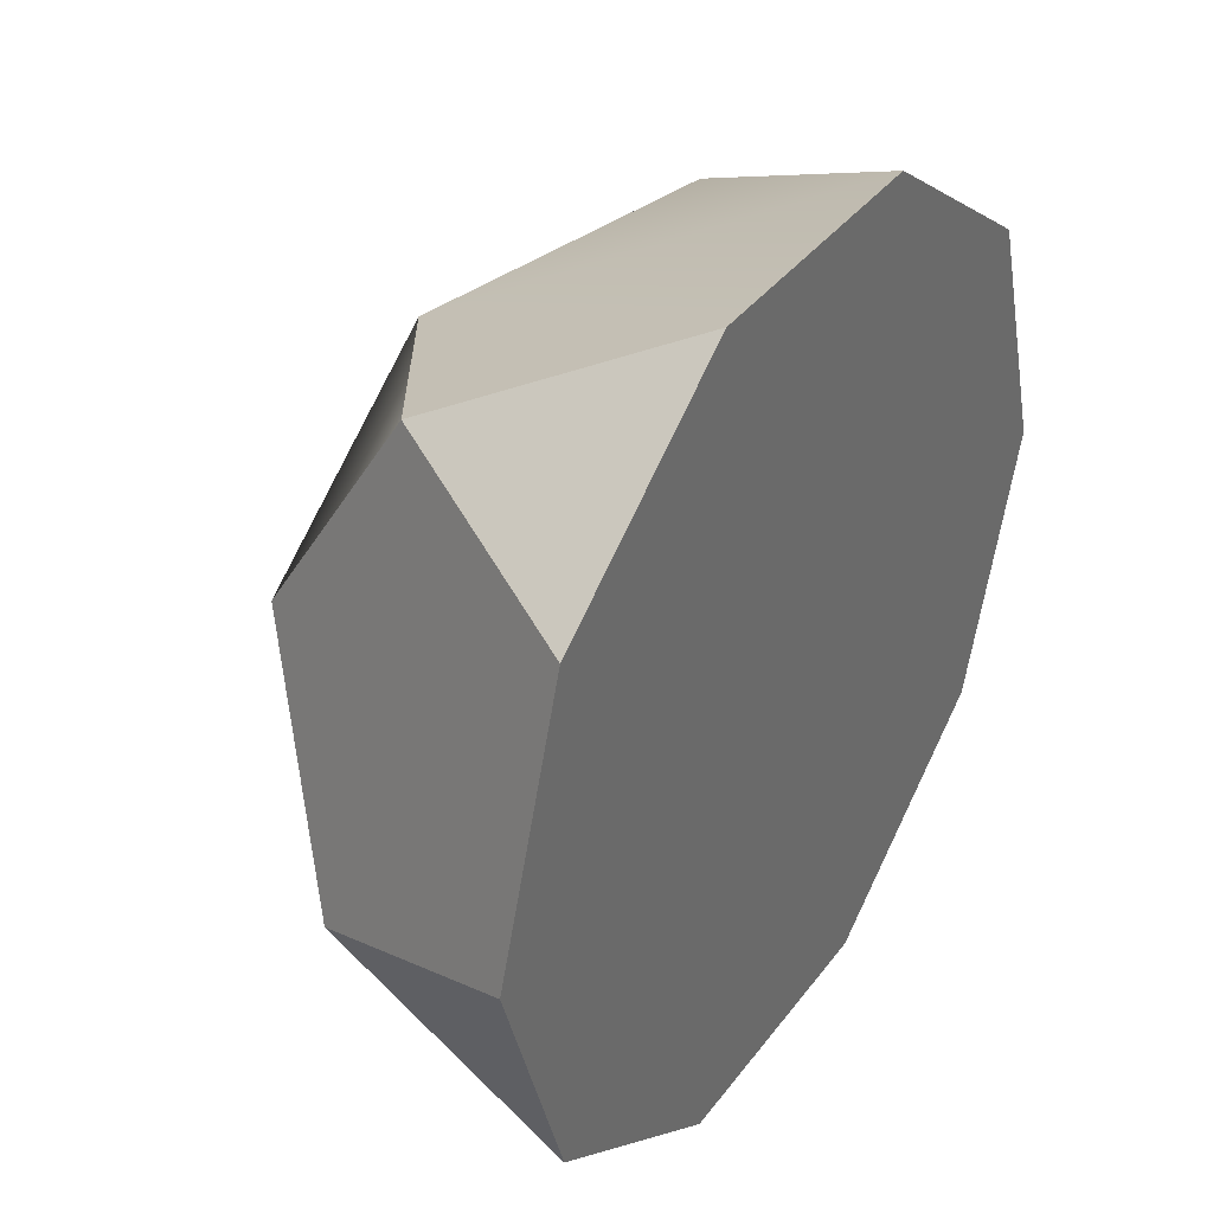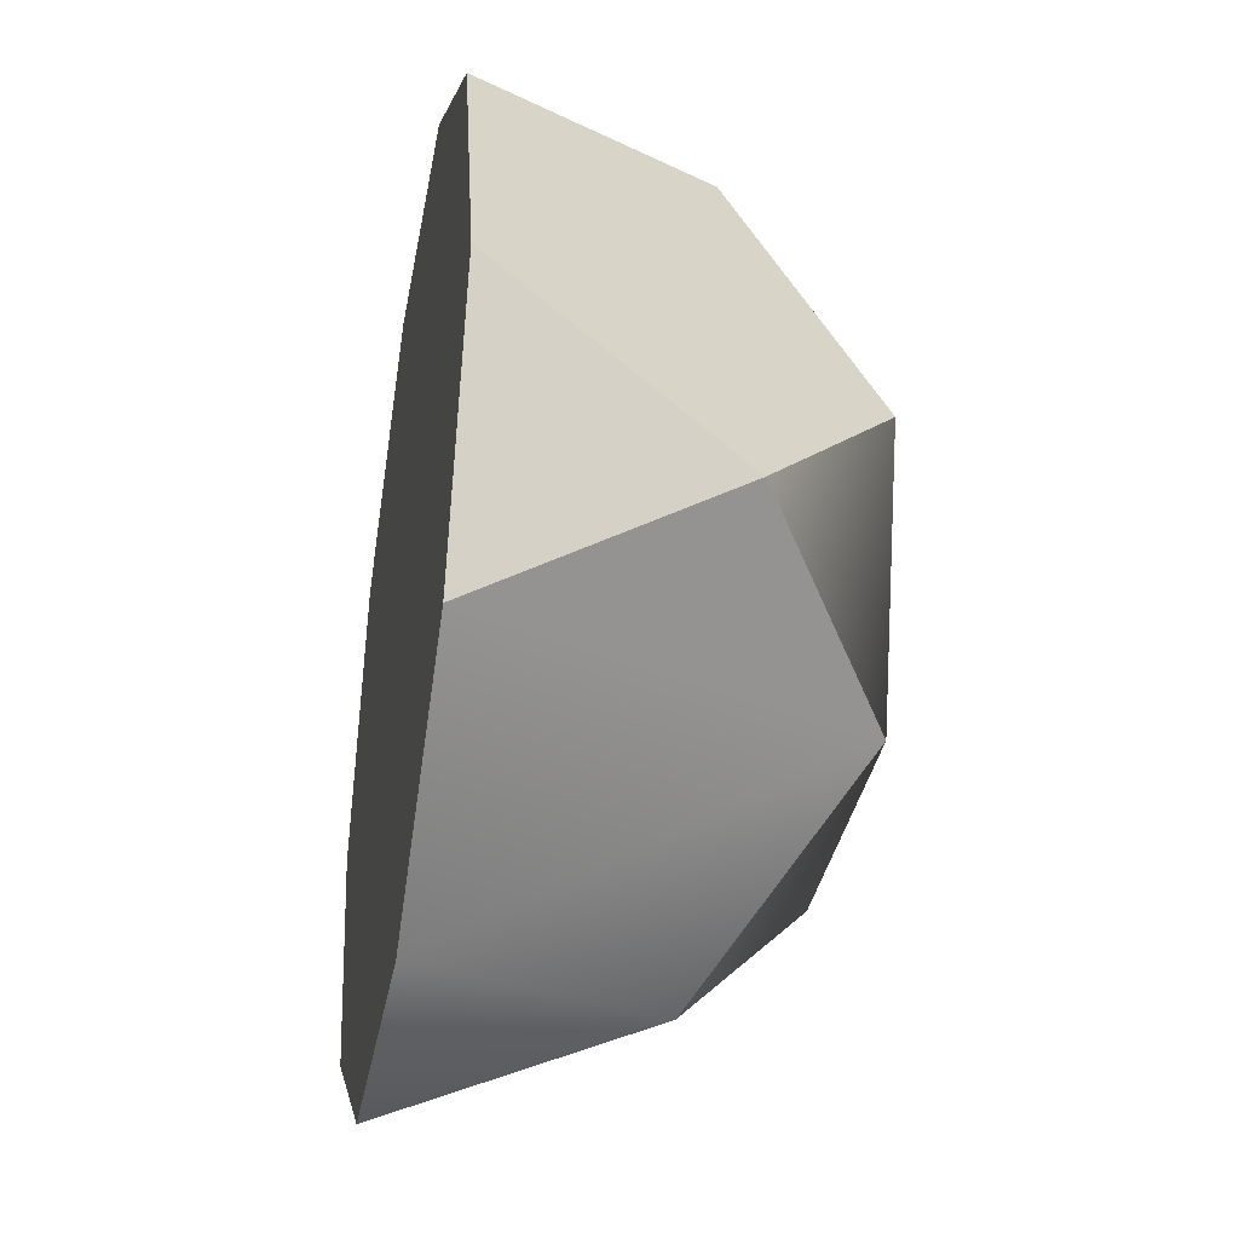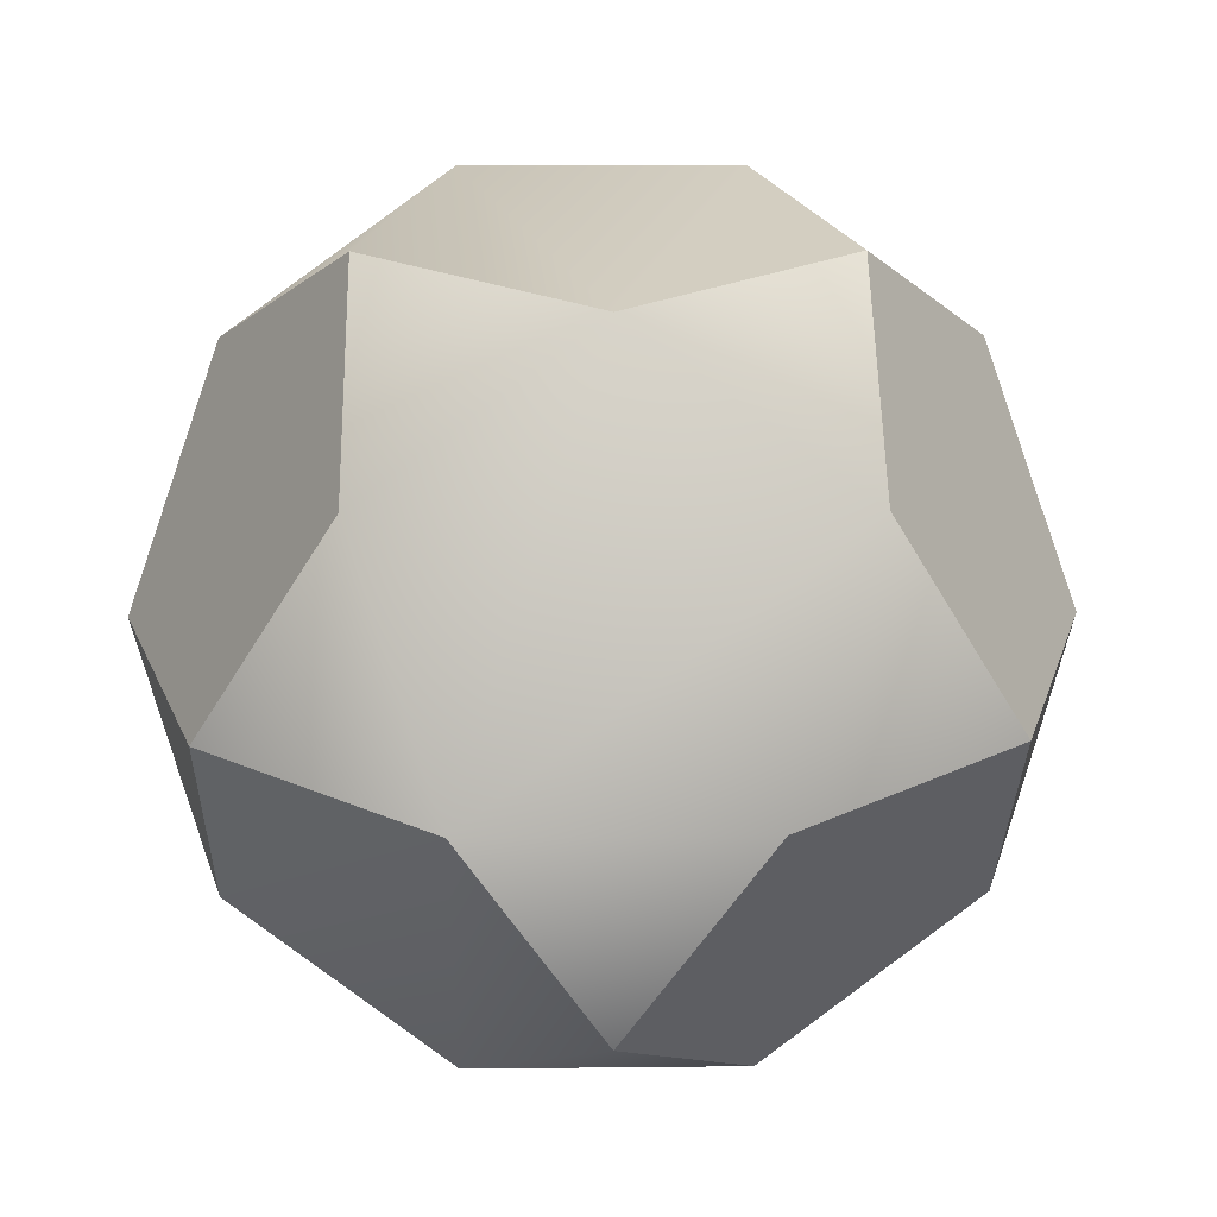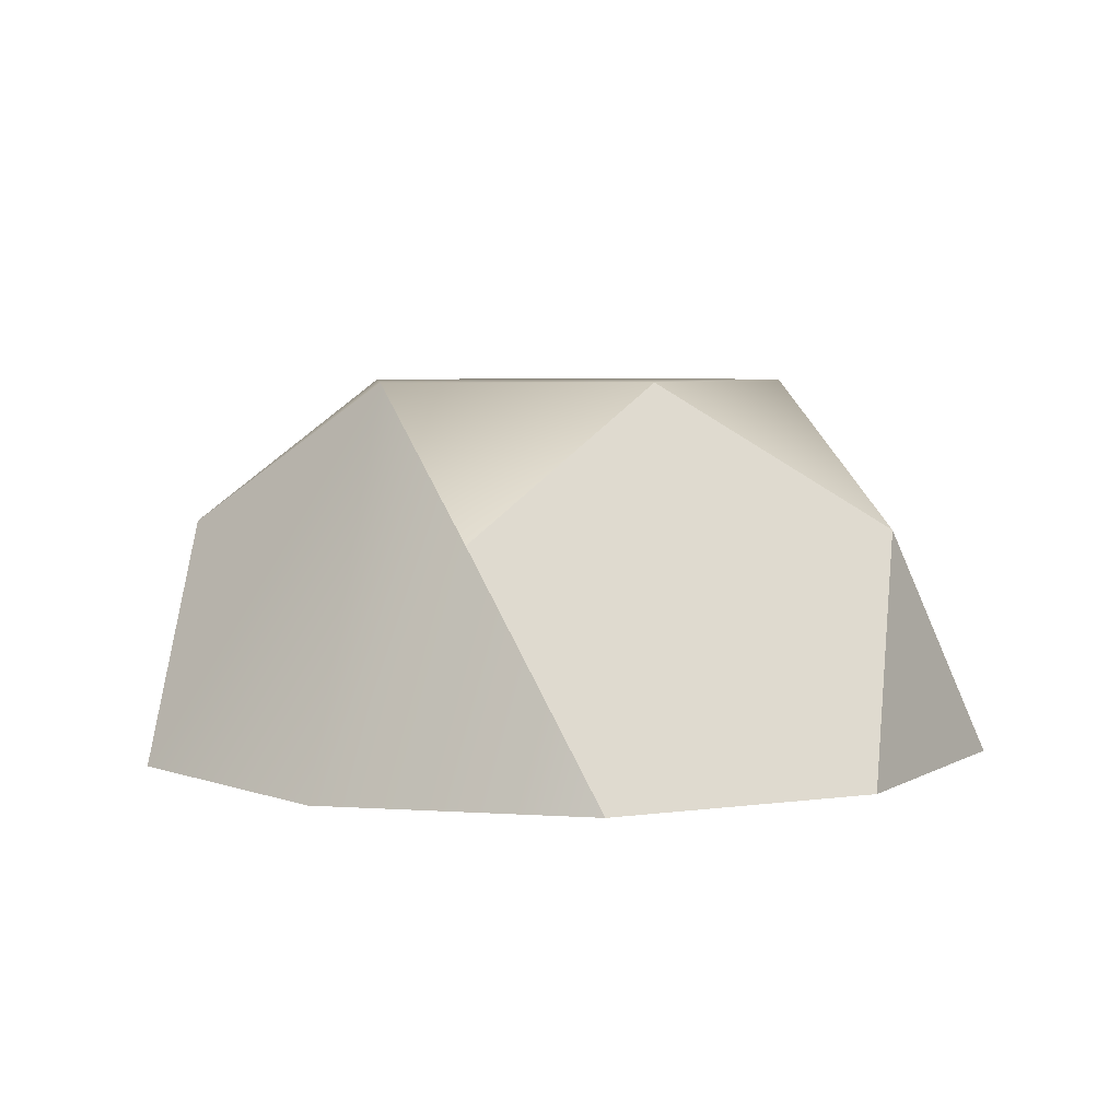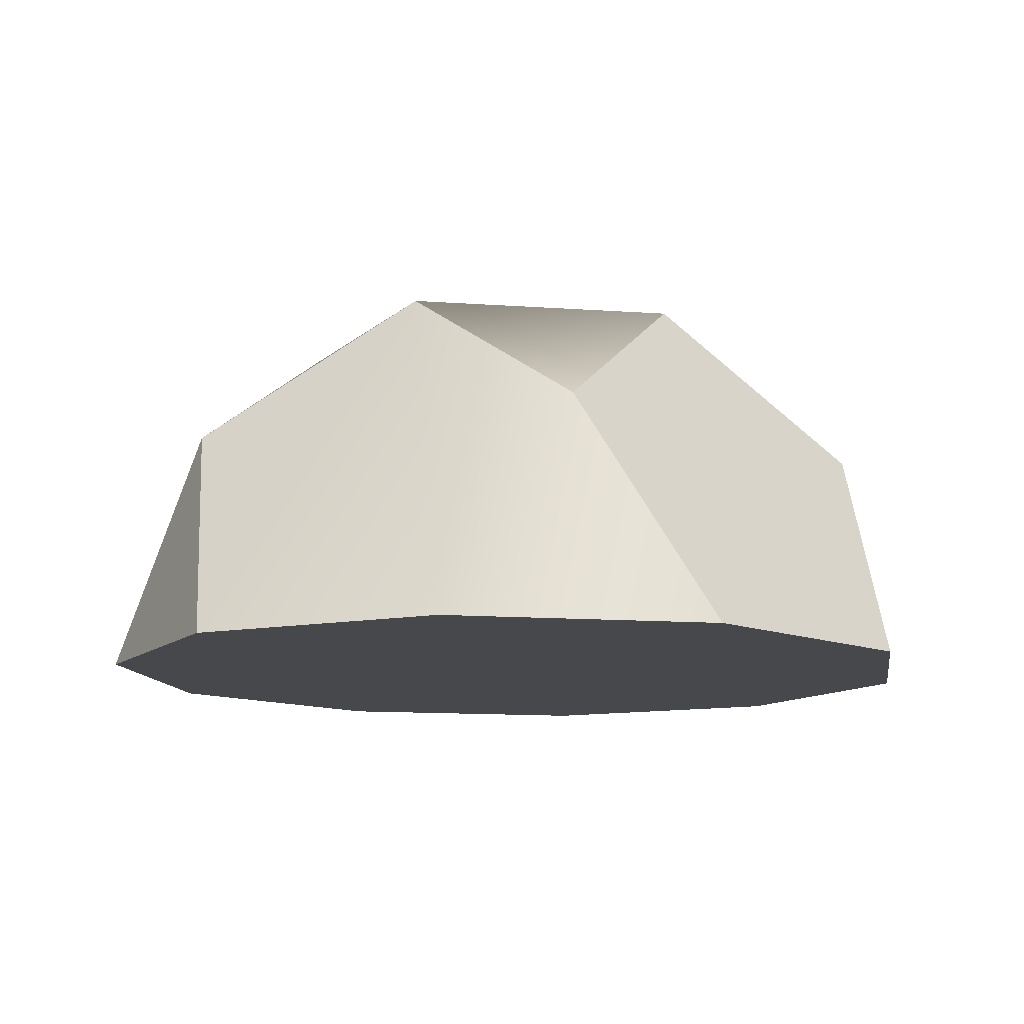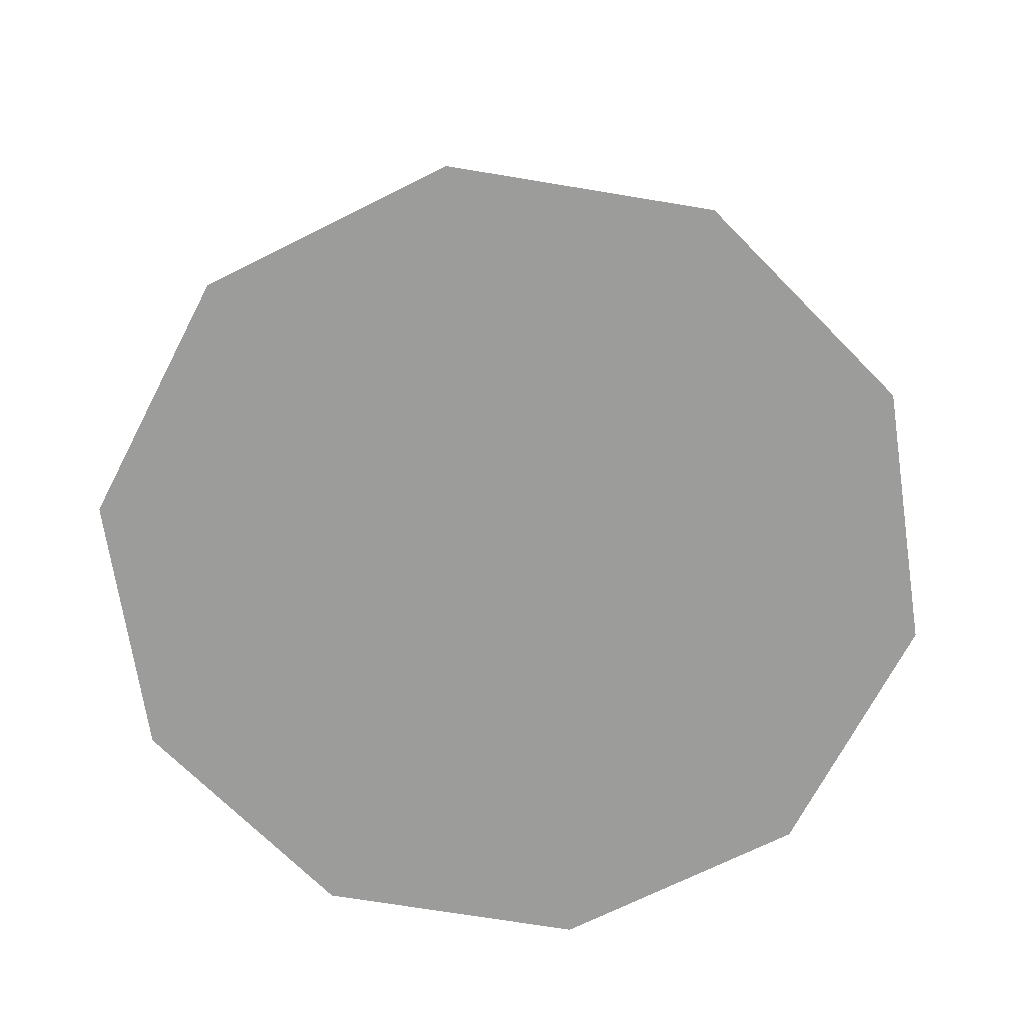
<metadata>
{"format":"obj","ext":"obj","renderer":"f3d","projection":"perspective","resolution":1024,"background":"white","views":[{"elev":37.9,"azim":-57.4,"up":"+Z"},{"elev":-35.8,"azim":80.1,"up":"+Z"},{"elev":-1.7,"azim":178.8,"up":"+Z"},{"elev":5.2,"azim":49.2,"up":"+Y"},{"elev":-11.5,"azim":171.3,"up":"+Y"},{"elev":-69.7,"azim":62.9,"up":"+Y"}]}
</metadata>
<code>
g PentagonalRotunda
v -0.9841 -0.422 -0.7075
v -0.38 -0.4191 -1.152
v 0.37 -0.4157 -1.156
v 0.9794 -0.413 -0.7192
v 1.215 -0.412 -0.007297
v 0.9879 -0.4132 0.7074
v 0.3838 -0.416 1.152
v -0.3662 -0.4194 1.156
v -0.9756 -0.4221 0.7191
v -1.212 -0.4231 0.007172
v 0.3691 0.6165 -0.5183
v -0.3809 0.6131 -0.5138
v -0.6084 0.6119 0.2009
v 0.000997 0.6146 0.6381
v 0.6051 0.6175 0.1936
v 0.9788 0.2249 -0.3248
v -0.007161 0.2205 -1.032
v 0.6107 0.2231 0.8315
v -0.6028 0.2175 0.8388
v -0.9846 0.216 -0.3131
v 0.3691 0.6165 -0.5183
v 0.9794 -0.413 -0.7192
v 0.37 -0.4157 -1.156
v 0.9788 0.2249 -0.3248
v 0.9788 0.2249 -0.3248
v 0.9794 -0.413 -0.7192
v 1.215 -0.412 -0.007297
v 0.6051 0.6175 0.1936
v 0.9879 -0.4132 0.7074
v 1.215 -0.412 -0.007297
v 0.6051 0.6175 0.1936
v 0.9788 0.2249 -0.3248
v 1.215 -0.412 -0.007297
v 0.6107 0.2231 0.8315
v 0.6107 0.2231 0.8315
v 0.9879 -0.4132 0.7074
v 0.3838 -0.416 1.152
v 0.000997 0.6146 0.6381
v -0.3662 -0.4194 1.156
v -0.6028 0.2175 0.8388
v -0.6028 0.2175 0.8388
v -0.3662 -0.4194 1.156
v -0.9756 -0.4221 0.7191
v -0.6084 0.6119 0.2009
v -1.212 -0.4231 0.007172
v -0.9756 -0.4221 0.7191
v -0.6084 0.6119 0.2009
v -0.6028 0.2175 0.8388
v -0.9756 -0.4221 0.7191
v -0.9846 0.216 -0.3131
v -0.9846 0.216 -0.3131
v -1.212 -0.4231 0.007172
v -0.9841 -0.422 -0.7075
v -0.3809 0.6131 -0.5138
v -0.38 -0.4191 -1.152
v -0.007161 0.2205 -1.032
v -0.9841 -0.422 -0.7075
v -0.3809 0.6131 -0.5138
v -0.9846 0.216 -0.3131
v -0.9841 -0.422 -0.7075
v -0.007161 0.2205 -1.032
v -0.38 -0.4191 -1.152
f 25 27 26
f 31 33 32
f 41 43 42
f 47 49 48
f 51 53 52
f 58 60 59
f 4 5 1
f 4 1 3
f 3 1 2
f 9 10 1
f 9 1 8
f 8 1 7
f 62 17 23
f 23 17 21
f 23 21 22
f 22 21 16
f 13 40 14
f 13 14 11
f 11 14 15
f 11 15 24
f 28 18 29
f 28 29 30
f 15 14 34
f 19 39 38
f 38 39 37
f 38 37 35
f 35 37 36
f 44 20 45
f 44 45 46
f 11 61 12
f 11 12 13
f 13 12 50
f 54 56 55
f 54 55 57
f 1 5 6
f 1 6 7

</code>
